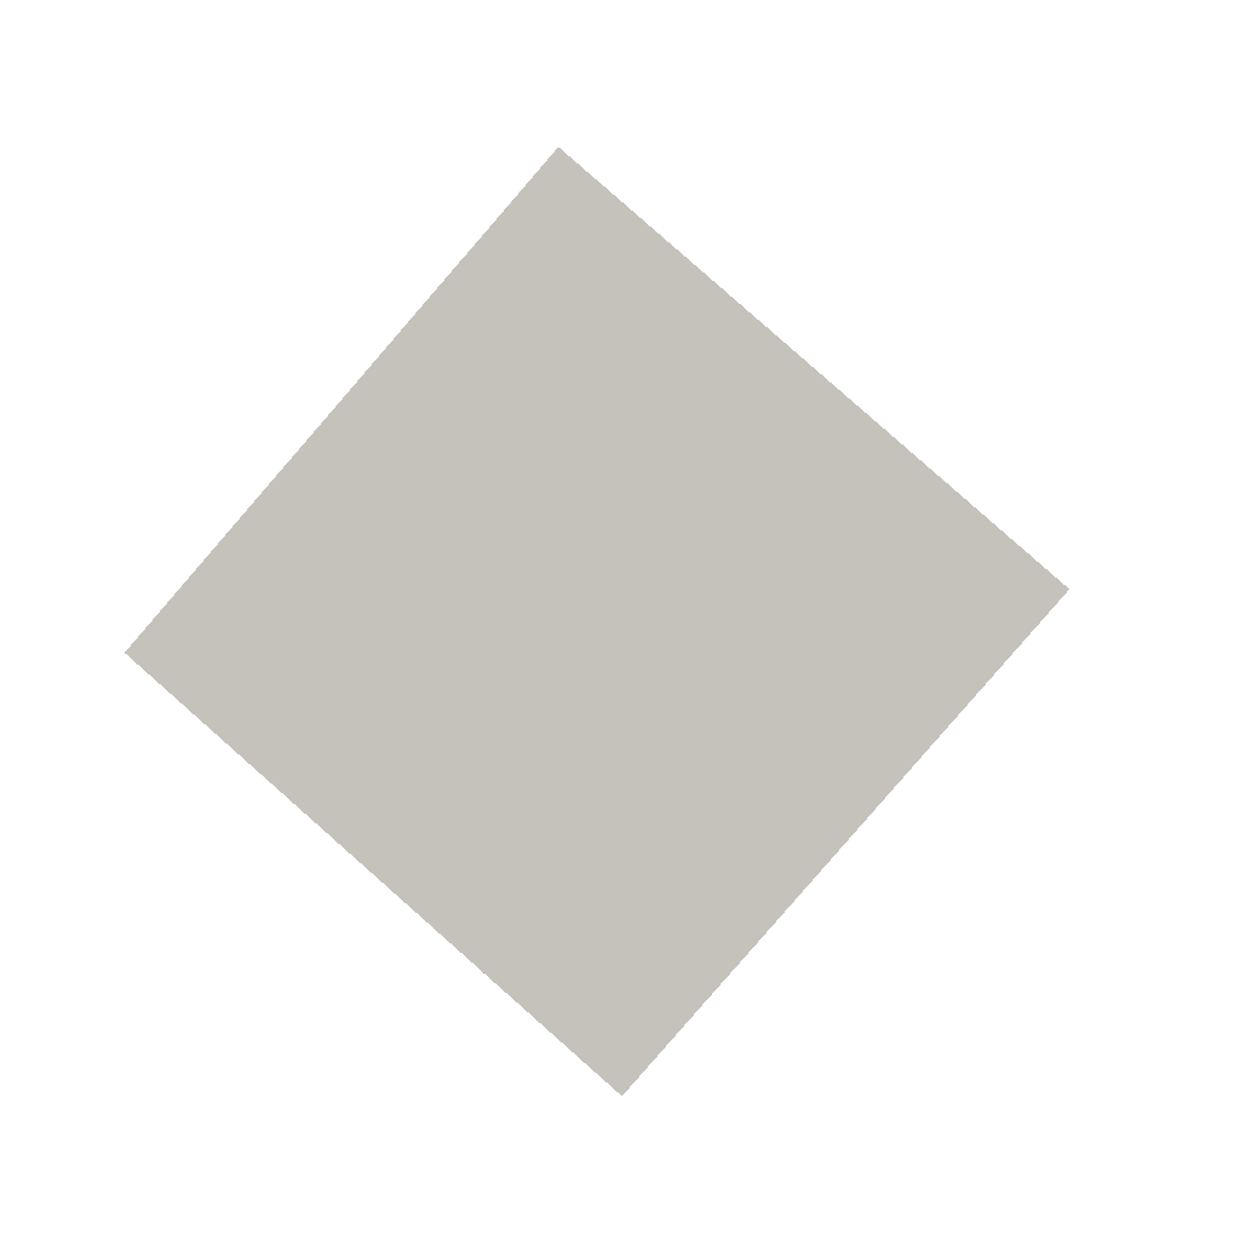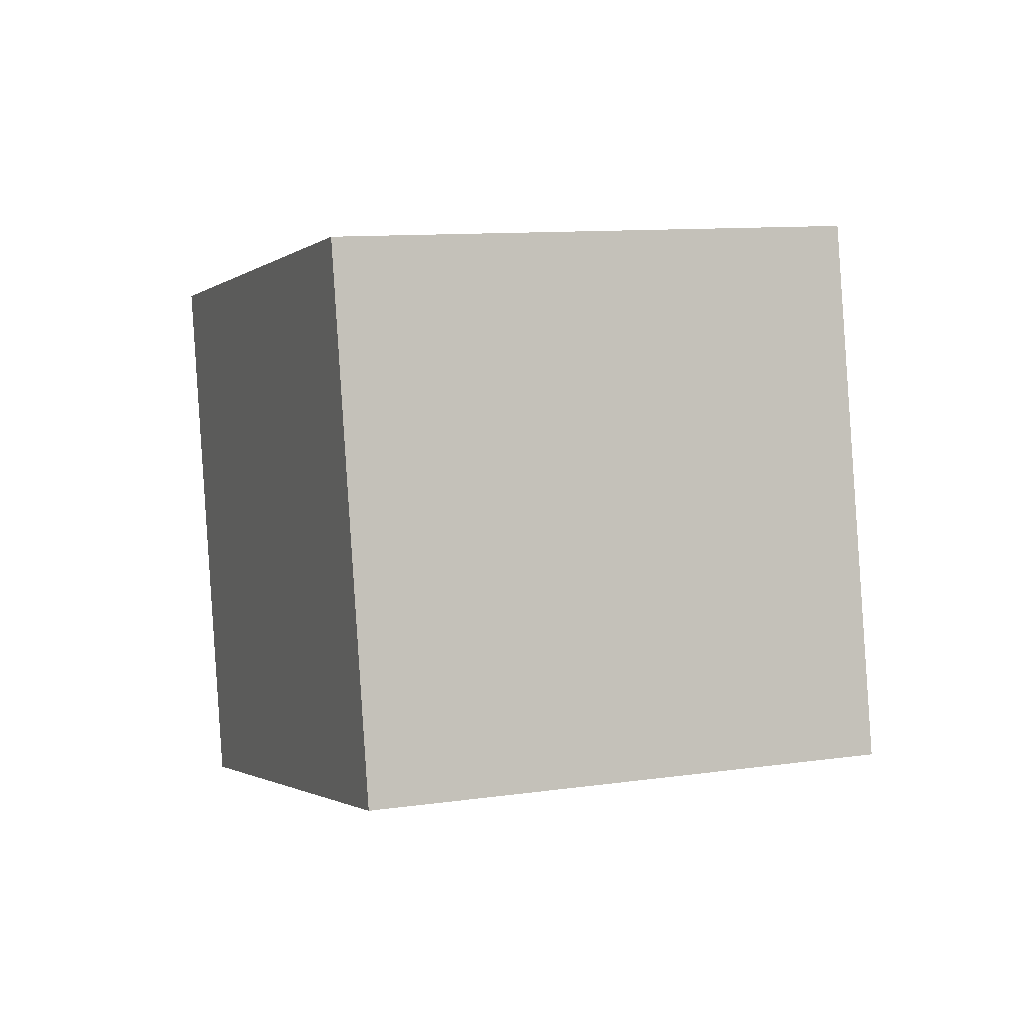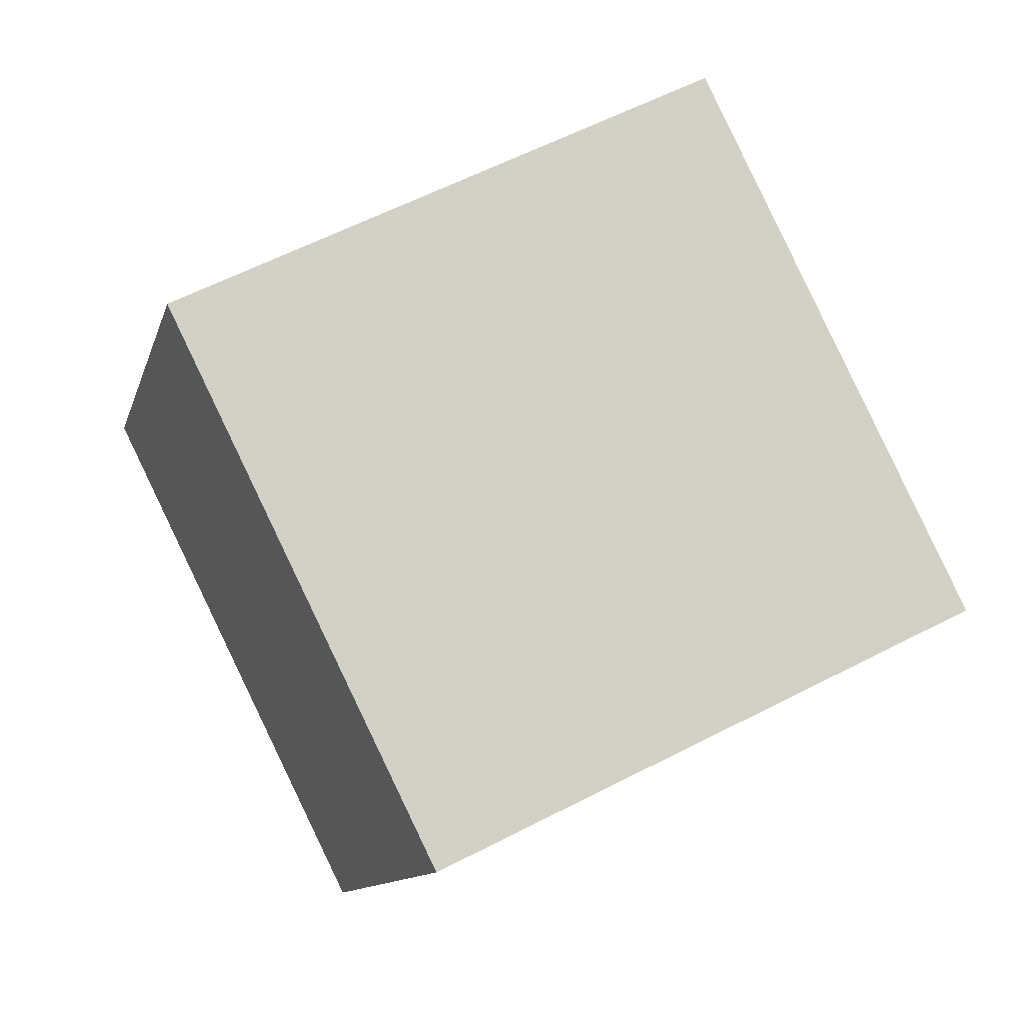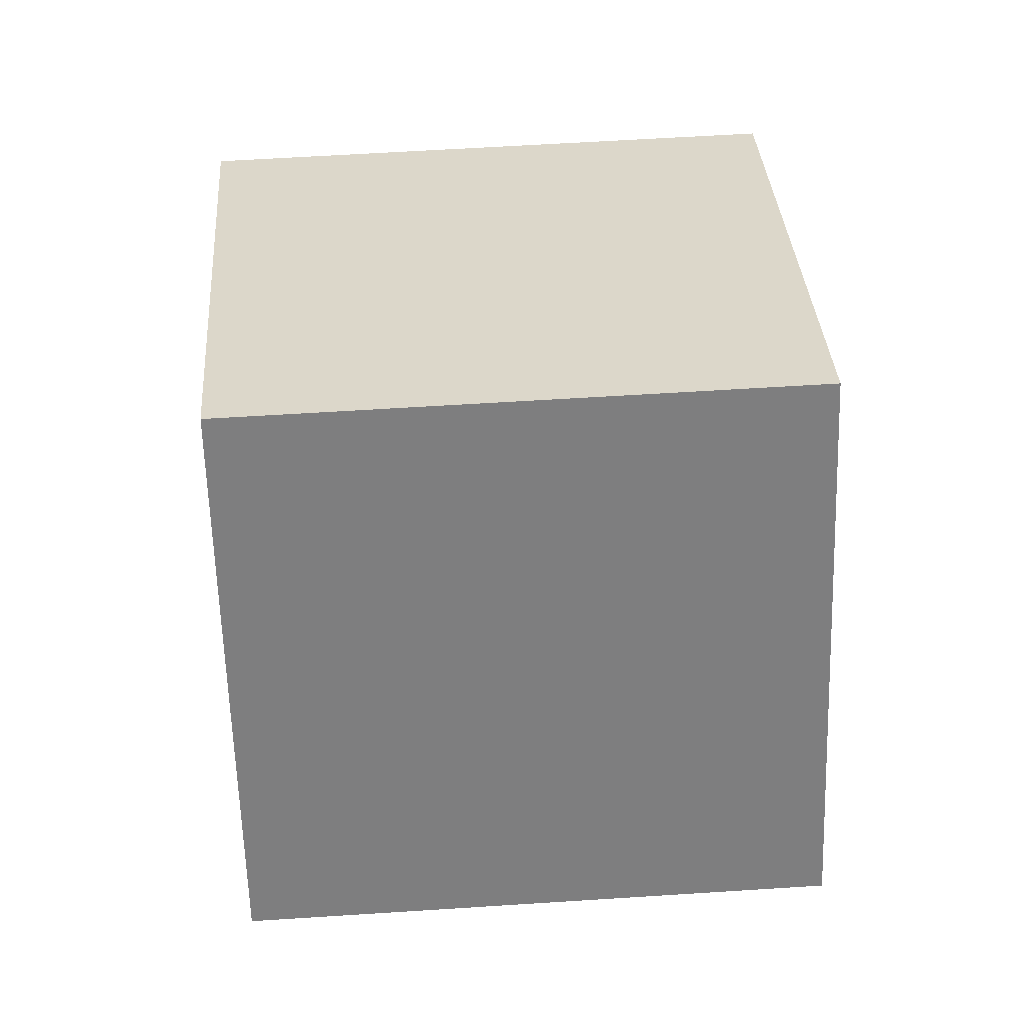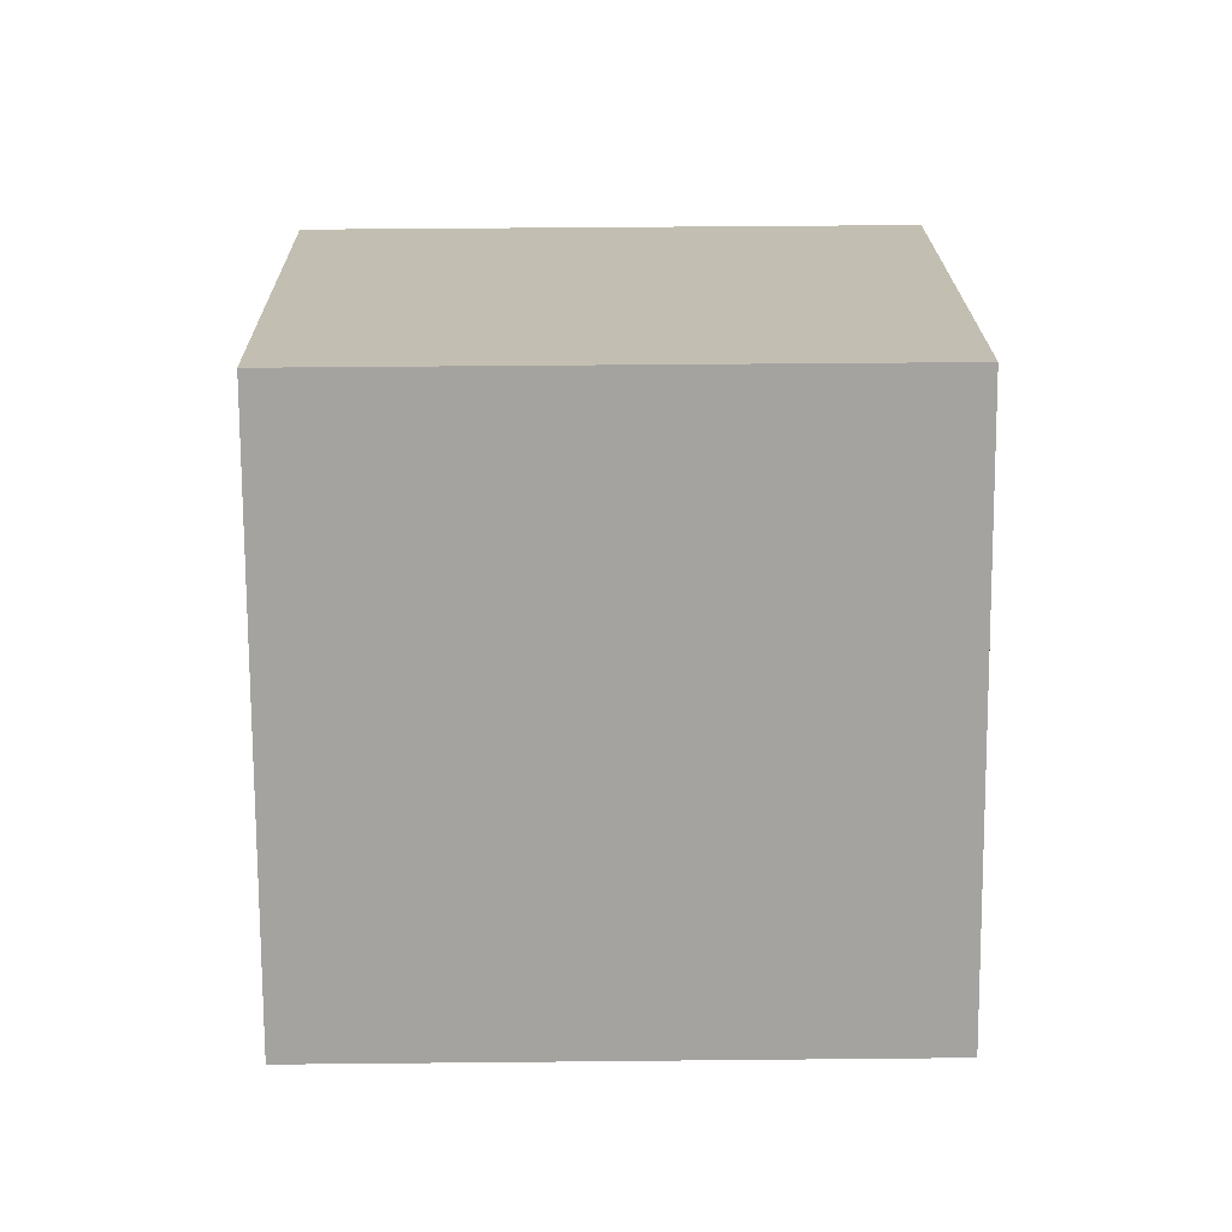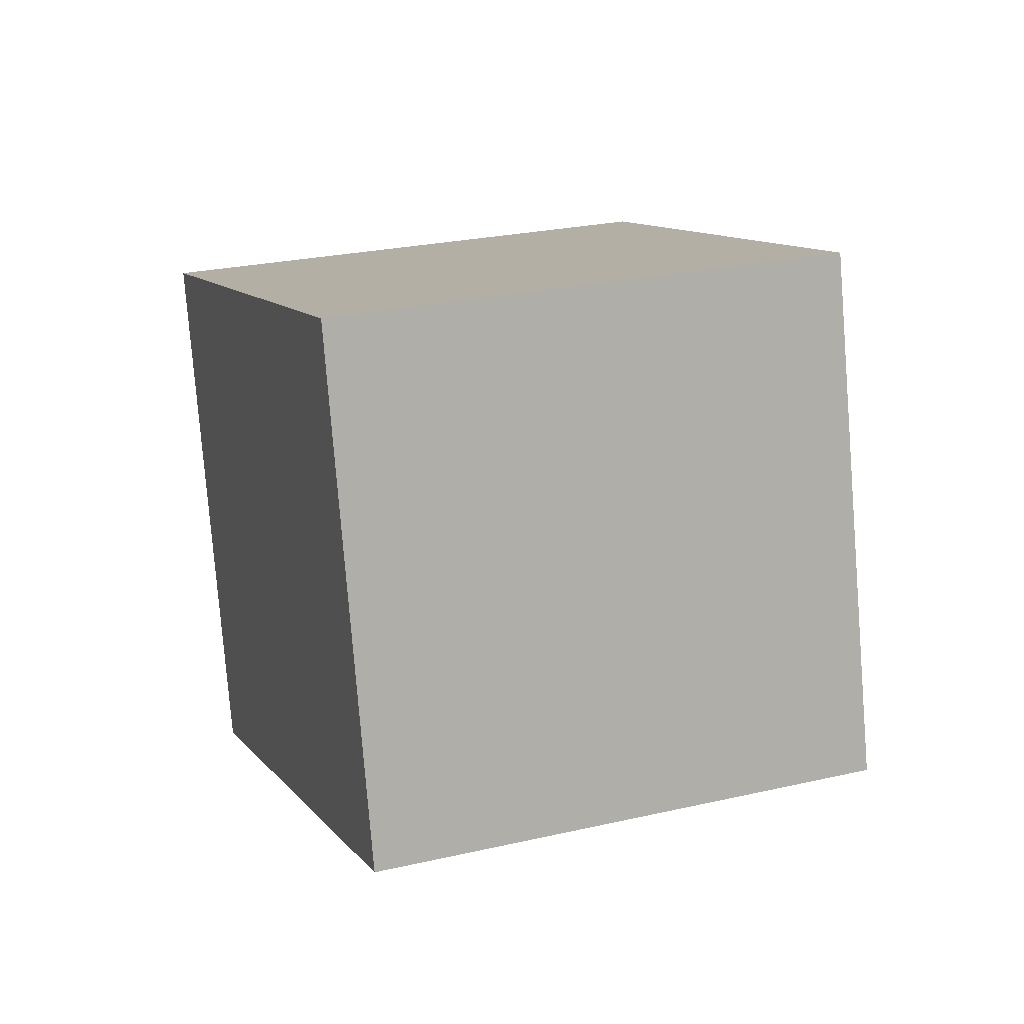
<metadata>
{"format":"obj","ext":"obj","renderer":"f3d","projection":"perspective","resolution":1024,"background":"white","views":[{"elev":-57.0,"azim":-134.6,"up":"+Y"},{"elev":-65.4,"azim":174.1,"up":"+Y"},{"elev":-9.9,"azim":57.0,"up":"+Z"},{"elev":57.1,"azim":155.1,"up":"+Z"},{"elev":43.4,"azim":158.3,"up":"+Z"},{"elev":-53.5,"azim":175.0,"up":"+Y"}]}
</metadata>
<code>
o Cube
v 1.413 0.8915 2.441
v 0.7703 -0.7839 1.558
v 1.097 0.06711 4.235
v 0.4538 -1.608 3.352
v -0.4538 1.608 2.441
v -1.097 -0.06711 1.558
v -0.7703 0.7839 4.235
v -1.413 -0.8915 3.352
f 1 5 7 3
f 4 3 7 8
f 8 7 5 6
f 6 2 4 8
f 2 1 3 4
f 6 5 1 2

</code>
